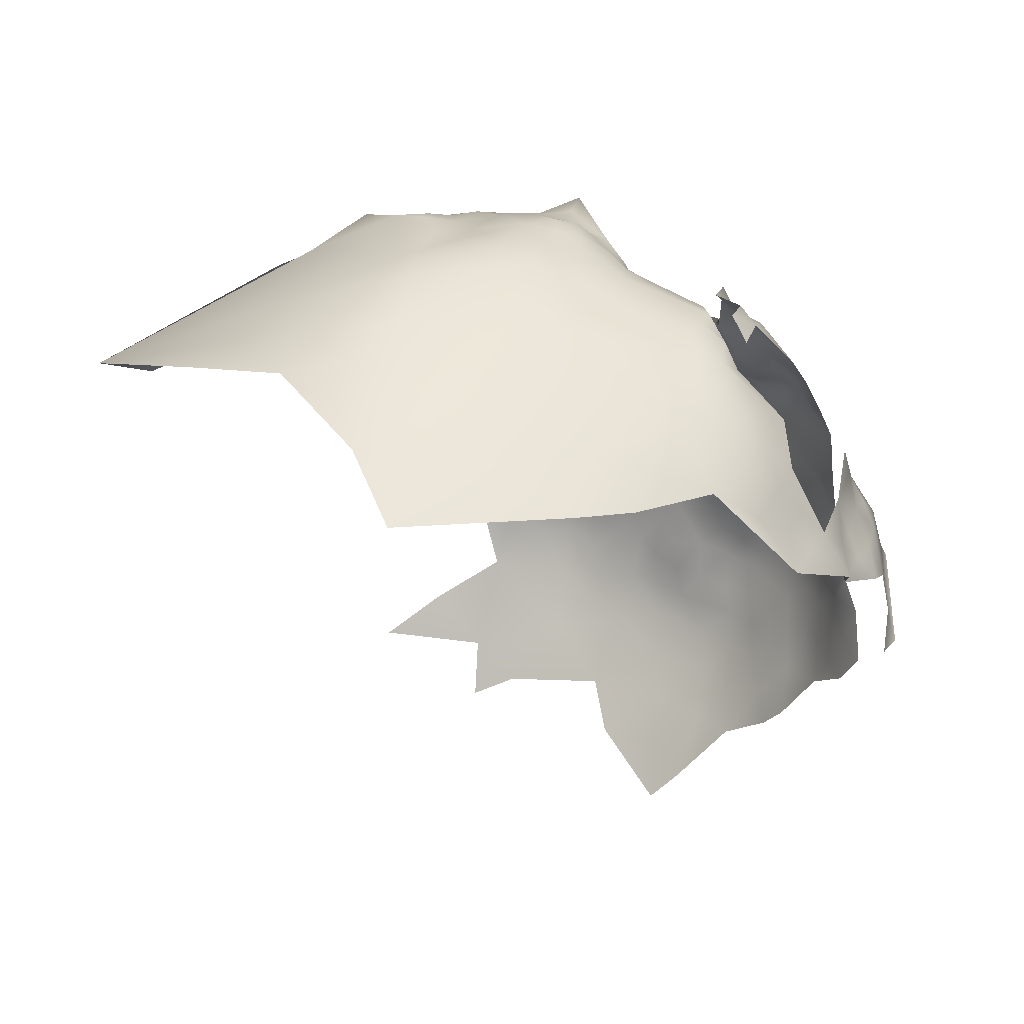
<metadata>
{"format":"obj","ext":"obj","renderer":"f3d","projection":"perspective","resolution":1024,"background":"white","views":[{"elev":-2.2,"azim":130.1,"up":"+Z"}]}
</metadata>
<code>
v -321.8 -196.1 -645.8
v -322.9 -179.1 -657.5
v -334.6 -200.9 -665.1
v -332.8 -200.9 -659.8
v -332.8 -196.4 -663.1
v -335.1 -196.1 -667.8
v -336.7 -200.8 -670
v -334.1 -205.8 -662.6
v -336.2 -205.5 -667.4
v -338.5 -205.7 -672.5
v -337.8 -209.6 -669.4
v -339.1 -211.6 -675.6
v -337.5 -217.1 -675.5
v -336.8 -214.7 -668.6
v -335.4 -210.1 -665.1
v -337.8 -196.1 -672.9
v -339.1 -200.8 -675
v -340.4 -205.9 -677.7
v -340.9 -200.9 -679.8
v -340.1 -195.6 -683.2
v -341.2 -200.9 -686.3
v -341.2 -206.7 -684.2
v -320.2 -216.1 -643.1
v -321.5 -210.9 -642.5
v -320.5 -206 -640.3
v -324.9 -207.9 -644.5
v -324.6 -213.3 -647
v -316.5 -210 -638.8
v -314.7 -206.1 -638
v -313 -208.1 -633.4
v -322.8 -220 -647.1
v -319.3 -220.8 -642.7
v -325.3 -221.4 -652.2
v -323.4 -225.9 -650.3
v -328 -215.6 -651.6
v -328.8 -220.9 -655.2
v -326.8 -225.6 -654.1
v -320.6 -225.2 -644.6
v -316.7 -218.7 -640.1
v -323.6 -231.2 -653.7
v -321.7 -230.7 -647.7
v -338.4 -191.9 -675.6
v -339.8 -196 -678
v -336.3 -191.4 -670.8
v -323.9 -203.5 -643.9
v -325.7 -200 -646.5
v -327.9 -204.3 -647.4
v -320.9 -202.2 -640.5
v -321.1 -199.8 -643.7
v -328 -209.8 -649.6
v -336.7 -187.7 -674.7
v -332.9 -190.5 -666
v -334.3 -187.3 -670.1
v -331.3 -183.8 -669.3
v -328.6 -183 -664
v -328.1 -180.1 -669.1
v -330.8 -179.9 -673.1
v -330.4 -176.3 -676.4
v -333.7 -179.9 -677.1
v -333.9 -178.5 -682
v -336.3 -183.9 -679.7
v -326.8 -177 -672.8
v -334.2 -183.5 -674
v -326.7 -172.6 -676.1
v -324.1 -172.8 -671.4
v -323.8 -168.6 -674.7
v -321.9 -168.6 -669.6
v -322.1 -164.4 -672.1
v -324 -164.4 -676.4
v -326.1 -168.4 -679.3
v -328 -168.9 -684.2
v -329.2 -172.7 -680.4
v -318.4 -165.2 -670.2
v -323.2 -172.3 -664.5
v -320.2 -168.7 -664.4
v -328.2 -166.9 -689.8
v -325.1 -177.3 -666.2
v -321 -160 -672.9
v -317.3 -196.3 -643.1
v -336.7 -183.9 -685
v -335.1 -179.5 -688.5
v -337.2 -184.5 -691.6
v -335.7 -180.6 -696.2
v -337.8 -185 -697.8
v -338.6 -189.5 -694.5
v -338.5 -189.3 -687.3
v -338.6 -189.5 -701.4
v -339.5 -194.7 -697.2
v -339.4 -194.7 -690.1
v -340.8 -199.8 -692.9
v -333.4 -176.1 -692.9
v -333.1 -176.3 -699.1
v -330.7 -171.6 -695.3
v -330.2 -172 -702.9
v -335.6 -181.3 -703.8
v -328.6 -166.6 -699.2
v -338.7 -189.5 -680.6
v -338.8 -196.7 -706.2
v -331.3 -173.8 -687.3
v -334.1 -210.7 -659.9
v -332.1 -211.1 -654.5
v -332.6 -205.7 -656.9
v -333.7 -216.2 -658.7
v -340.4 -199.8 -699.3
v -340.3 -205.3 -704.8
v -341.7 -205.3 -696.6
v -342 -205.8 -690.1
v -341.2 -212.6 -702
v -342 -213.2 -693.9
v -338.9 -212.4 -711.7
v -338.7 -222 -707.7
v -336.4 -221.1 -717.7
v -334.4 -233.3 -714.9
v -335.1 -236.4 -704.9
v -320.6 -172.4 -660.8
v -317.3 -165.1 -664
v -318.3 -169 -659.3
v -330.6 -204.9 -652.2
v -329.1 -200 -650.1
v -331.1 -196.4 -657.8
v -331 -200.7 -654.9
v -327.2 -230.9 -657.6
v -330.2 -225.8 -658
v -333.2 -225.8 -662.5
v -331.3 -230.6 -660.7
v -329.1 -235.2 -659.1
v -325 -235.4 -655.5
v -332.3 -235.7 -663.7
v -335.4 -220.3 -664.1
v -335.9 -225.9 -668.1
v -333.6 -231 -666.5
v -336.1 -231.6 -673.3
v -334.2 -235.9 -669.7
v -335.3 -236.9 -676
v -334.2 -240.8 -672.8
v -332.2 -241.1 -667.3
v -336.4 -235.5 -680.9
v -333.5 -243 -681.7
v -338.7 -228.7 -682.2
v -336.7 -236.2 -687.3
v -338.5 -195.4 -712.5
v -336.8 -190 -710.3
v -326.4 -196.3 -649.4
v -326.6 -192.3 -652
v -329.2 -196.1 -653.5
v -323.5 -192.5 -647.8
v -329.3 -192.3 -656.4
v -326 -188 -655.5
v -324.4 -188 -649.9
v -323.9 -183.9 -652.2
v -329.2 -188.7 -660.2
v -331.4 -193.1 -661.2
v -228.2 -215.7 -626.4
v -337.7 -226 -673.9
v -320.2 -174.6 -656.4
v -323 -175.5 -660.7
v -325.5 -183.6 -659.2
v -325.1 -179.4 -661.6
v -320.8 -179.3 -652.8
v -341.3 -212 -688.4
v -341 -217.7 -686.4
v -340.1 -212.4 -682.8
v -339.4 -217.8 -680.7
v -340 -222.8 -683.5
v -338.4 -222.5 -677.8
v -315.2 -164 -656.6
v -335.4 -215 -663.3
v -332.2 -221.5 -658.2
v -330.9 -217.1 -655.3
v -340.5 -223.6 -689.8
v -317.4 -200.4 -639.1
v -313.7 -196.6 -640.3
v -313.4 -192.6 -642.8
v -318.7 -191.8 -644.6
v -334.7 -221.3 -728.4
v -335.1 -214.8 -723.9
v -338.8 -205.1 -714.7
v -337.2 -220.4 -671
v -329.1 -241 -662.6
v -317 -224.5 -639.6
v -311.4 -165.2 -651.9
v -314.7 -168.1 -651.8
v -318 -175 -651.1
v -317.2 -170.6 -654.1
v -238.8 -212.5 -619
v -321.9 -188.2 -645.8
v -329.9 -247.2 -672.3
v -338.7 -231 -692.1
v -311.1 -188.7 -644.1
v -311.9 -183.4 -643.8
v -316.8 -186.5 -644.2
v -307.9 -186.2 -641.5
v -321.6 -183.8 -648.3
v -270.9 -176.3 -633.2
v -270.1 -178.1 -627.8
v -265.4 -175.2 -629
v -265.2 -178.2 -624.3
v -260.2 -175.4 -626
v -261.2 -172.2 -629.9
v -260.1 -179.9 -622.6
v -263.9 -168.5 -632.1
v -258 -168.5 -630.9
v -256.8 -171.6 -627.6
v -250.3 -172.8 -627.2
v -252 -169.1 -630
v -260.6 -184.7 -620.2
v -265.6 -186.9 -617.8
v -270.9 -189.5 -614.4
v -265.3 -193.9 -617.4
v -260.8 -190.6 -618.6
v -255.4 -193.3 -619.5
v -255.3 -188.2 -620.1
v -258.2 -197.5 -618
v -249.8 -190.5 -620
v -251.5 -184.4 -620.2
v -250.8 -196.6 -618.7
v -243.8 -195.5 -621.4
v -241.4 -190 -623.6
v -239.7 -185 -625.1
v -235.2 -187.3 -626.4
v -232.3 -183.2 -628.8
v -230.3 -178.6 -632.7
v -227.7 -190.7 -629.1
v -237.8 -180.3 -627.3
v -245.8 -182 -622.9
v -238.4 -173.4 -630.9
v -245 -171 -629.9
v -243.7 -176 -626.9
v -248.7 -177.1 -624.4
v -217.9 -192.3 -635.4
v -222.1 -186.1 -634.2
v -252.1 -201.3 -618.6
v -257.9 -203.5 -617.3
v -215.6 -183.5 -642.5
v -266 -200 -616.9
v -271.8 -196 -616.6
v -276.3 -203.1 -618.4
v -269.4 -203.3 -617.1
v -264.2 -205.6 -616.2
v -269.5 -207.8 -616.6
v -275.1 -209.4 -617.1
v -270.6 -212.7 -617.5
v -264.6 -210.8 -617.1
v -263.8 -217.7 -618.2
v -259 -209.1 -616.8
v -277.3 -213 -618.3
v -206.7 -186.3 -649.1
v -206.2 -178.7 -654.9
v -198.8 -177.3 -664.5
v -210.2 -168.1 -662
v -197.1 -168.2 -676.9
v -207.7 -195.4 -643.8
v -200 -194.3 -651.5
v -201.2 -203.7 -648.1
v -198.5 -214.7 -649.3
v -205.1 -211.1 -644.7
v -214 -206.1 -637.3
v -201.9 -184 -655.9
v -273.8 -218 -619.1
v -282.6 -210.7 -619
v -279.7 -216.3 -619
v -284.4 -220.2 -620.3
v -279 -202.4 -622
v -278.2 -207.1 -618.8
v -255.8 -182.5 -620.9
v -273.4 -200.9 -618.8
v -273.9 -205.1 -617.4
v -251.5 -179.3 -621.8
v -256 -177.5 -622.3
v -264.7 -223.5 -618.7
v -247.4 -166.8 -632.7
v -246.9 -161.7 -638.2
v -242.2 -166.6 -634.7
v -234 -164.6 -642.9
v -323.6 -182.5 -655.4
v -318 -179.5 -646.8
v -258.2 -165 -633.4
v -253.3 -165.5 -633
v -325.7 -240.4 -658.4
v -325.2 -250 -666.2
v -322.4 -250.4 -660.7
v -325.7 -255.8 -679.2
v -318.2 -266.2 -686.8
v -269.6 -224.4 -619.6
v -264.1 -228.4 -619
v -270.1 -231.2 -622.2
v -260.4 -226.3 -617.7
v -251.2 -233.2 -621
v -241.4 -236.7 -625.6
v -245.6 -204.7 -619.3
v -246.6 -198.9 -619.6
v -252.4 -206.5 -618.4
v -241.9 -200.2 -619.8
v -236.1 -202.8 -620.5
v -238.6 -198.4 -620.9
v -237.2 -194.1 -623.8
v -250.8 -213.9 -619.2
v -246 -217.5 -620.2
v -315.9 -202.2 -636.4
v -278.1 -197.6 -621.9
v -339.7 -223.6 -699.2
v -311.5 -168.4 -648.3
v -315 -171.6 -649.3
v -311.5 -172.6 -645.8
v -307.8 -169.3 -644.9
v -304 -170.3 -642.1
v -303.8 -165.8 -644.3
v -300.1 -167.3 -642.3
v -300.1 -162.3 -644.3
v -303.6 -161.9 -647.6
v -307.8 -165 -647.4
v -306.8 -174.7 -644
v -311 -178 -645.2
v -305.2 -181.2 -641.3
v -301.9 -176.3 -641.8
v -306.8 -183.8 -633.8
v -301.5 -181.4 -636
v -307 -161.2 -652.3
v -300 -171.5 -640.1
v -297.3 -168 -638.9
v -315.8 -175 -646.3
v -322.9 -245.8 -656.4
v -318.1 -255.9 -660.8
v -313.5 -256 -653.7
v -318.3 -251.7 -654.7
v -306.3 -258.9 -651.1
v -325.6 -245.7 -661.8
v -328.3 -245.6 -666.3
v -279 -161.3 -637.4
v -332.8 -243.7 -692.7
v -278.1 -228.6 -624.1
v -253.5 -175.2 -624.9
v -322.2 -235.4 -650.3
v -320.2 -239.7 -647.1
v -317.3 -238.5 -642.2
v -322.4 -240.2 -652.8
v -316.4 -244.8 -646
v -319 -231.1 -642.4
v -318.3 -230.9 -634.6
v -309.7 -193.9 -640
v -312.9 -203.4 -634.8
v -279.3 -158.6 -642.4
v -272.5 -163 -636.3
v -284 -163 -635.1
v -287.4 -162 -638.3
v -292.8 -164.5 -637.3
v -287.8 -166 -635.5
v -286 -169.8 -632.4
v -291.6 -172.1 -630.1
v -291.7 -169.3 -635.1
v -295.3 -175.8 -636.6
v -320.8 -235 -646
v -313.7 -252.3 -649.9
v -258.5 -159.8 -636.3
v -310.6 -198.2 -638.5
v -308.5 -194.1 -636.2
v -308.7 -194.8 -630.3
v -307.2 -190.7 -637.5
v -308.9 -190.2 -641.9
v -311.4 -241.5 -639.7
v -309.4 -248.1 -645.3
v -319.6 -246.4 -650.5
v -314.1 -242.8 -642.5
v -324.1 -259.9 -696.8
v -327.6 -253.1 -704.5
v -324.5 -261 -707.6
v -312.1 -275 -694.6
v -309.7 -219.5 -630.8
v -298.1 -144.4 -671.9
v -298.2 -142.8 -677.9
v -298 -142 -684.1
v -292.8 -139.3 -683.4
v -297.3 -140.9 -689.4
v -300.1 -141.2 -694.8
v -301.4 -144.1 -685.3
v -293 -139.2 -696.8
v -293.3 -141.2 -675.1
v -293 -143.2 -670.3
v -287.6 -141.3 -672
v -287.8 -138.8 -678.6
v -286.9 -137 -684.1
v -281.9 -139.2 -676.5
v -289.4 -144.2 -665
v -285.3 -141 -665.6
v -277.8 -138.7 -670.6
v -276.9 -137.3 -678.5
v -276.7 -136.8 -684.8
v -282.6 -137.7 -680.5
v -273.4 -133.7 -683.9
v -270.1 -136.6 -676.6
v -281.2 -139.5 -662
v -308.4 -148 -679.5
v -264.8 -135.4 -679.3
v -258.4 -134.3 -683.5
v -258.9 -136.3 -676.6
v -257.9 -137.4 -669.7
v -263.7 -138.7 -666
v -257.9 -139.4 -663.1
v -262.7 -141.1 -660.1
v -258.7 -142.1 -657
v -254 -140.9 -659.5
v -251.2 -138.9 -666
v -251.7 -136.9 -674.9
v -253.8 -143.8 -654.3
v -248 -142.9 -658.9
v -258.7 -145 -651.8
v -248.4 -146.9 -652
v -255 -146.6 -648.6
v -240.4 -147.8 -657.1
v -252.3 -152.3 -643.8
v -243.9 -155.4 -646.4
v -258.2 -152.7 -641.3
v -241.6 -142.8 -664.6
v -242 -139.2 -671
v -227.7 -151.6 -665.7
v -229.9 -145.6 -674.1
v -268.5 -143.5 -657.4
v -234.5 -145.8 -666.8
v -220.4 -150.2 -675.1
v -262.9 -143.7 -654.8
v -258.8 -148.8 -644.6
v -262.8 -151.3 -644.5
v -261.9 -154.2 -639.3
v -264.2 -137.1 -673.3
v -299 -149.7 -675.2
v -261.4 -148.1 -649.1
v -236.1 -266.2 -644
v -210.1 -250.9 -645.4
f 120 145 147
f 115 74 156
f 46 143 119
f 303 302 182
f 267 266 237
f 8 9 15
f 156 158 2
f 146 144 143
f 172 173 79
f 39 23 32
f 145 144 147
f 2 275 159
f 2 159 155
f 304 305 302
f 15 9 11
f 54 56 57
f 145 143 144
f 358 340 356
f 59 57 58
f 52 53 44
f 183 155 159
f 59 63 57
f 193 150 149
f 156 2 155
f 310 307 309
f 151 147 148
f 345 347 344
f 66 64 65
f 40 122 127
f 121 102 118
f 37 33 36
f 47 46 119
f 238 267 240
f 238 266 267
f 311 302 305
f 304 302 303
f 49 79 1
f 358 359 340
f 174 79 173
f 29 30 341
f 115 75 74
f 70 72 64
f 70 64 66
f 184 155 183
f 34 33 37
f 200 206 265
f 27 50 35
f 126 127 122
f 340 173 172
f 340 172 355
f 122 125 126
f 62 58 57
f 62 57 56
f 115 156 155
f 41 333 352
f 333 334 352
f 157 275 2
f 157 2 158
f 308 309 307
f 305 307 311
f 305 306 307
f 237 263 264
f 311 307 310
f 3 5 6
f 7 3 6
f 168 36 169
f 7 9 3
f 43 19 17
f 32 31 38
f 75 115 117
f 199 198 203
f 199 203 202
f 268 225 229
f 312 305 304
f 67 73 68
f 58 64 72
f 8 3 9
f 148 147 144
f 149 144 146
f 267 237 264
f 267 264 241
f 17 19 18
f 67 66 65
f 121 120 4
f 121 145 120
f 45 46 47
f 192 189 359
f 53 51 44
f 303 182 184
f 303 184 183
f 174 1 79
f 299 29 341
f 186 193 149
f 164 163 161
f 10 11 9
f 62 64 58
f 62 65 64
f 4 5 3
f 196 198 199
f 49 46 45
f 15 11 14
f 181 182 302
f 100 8 15
f 124 125 123
f 118 119 121
f 118 47 119
f 268 265 215
f 119 143 145
f 119 145 121
f 17 18 10
f 328 280 327
f 43 16 42
f 43 17 16
f 356 340 355
f 7 16 17
f 319 320 308
f 69 70 66
f 4 102 121
f 171 172 79
f 26 45 47
f 31 32 23
f 304 303 321
f 186 149 146
f 123 36 168
f 123 37 36
f 63 54 57
f 239 238 240
f 278 277 202
f 422 421 426
f 197 198 196
f 180 32 38
f 55 157 158
f 281 327 280
f 116 75 117
f 268 229 332
f 268 332 269
f 42 44 51
f 42 16 44
f 291 290 293
f 44 6 52
f 400 404 401
f 5 120 152
f 5 4 120
f 7 10 9
f 7 17 10
f 21 107 22
f 167 15 14
f 53 54 63
f 53 63 51
f 136 133 135
f 171 49 48
f 171 79 49
f 100 101 102
f 201 199 202
f 197 196 195
f 168 169 103
f 265 268 269
f 271 278 205
f 214 212 211
f 235 238 239
f 39 32 180
f 16 6 44
f 16 7 6
f 20 19 43
f 24 28 25
f 200 265 269
f 352 338 41
f 46 49 1
f 45 48 49
f 45 25 48
f 346 347 345
f 346 350 347
f 279 179 327
f 212 215 265
f 173 340 359
f 173 359 189
f 304 313 312
f 25 26 24
f 25 45 26
f 69 68 78
f 129 130 124
f 8 4 3
f 333 40 127
f 205 278 202
f 164 165 163
f 350 348 347
f 396 398 402
f 128 126 125
f 13 163 165
f 243 245 239
f 60 81 80
f 60 80 61
f 52 5 152
f 52 6 5
f 87 85 84
f 55 56 54
f 204 332 229
f 322 279 327
f 200 198 197
f 77 158 156
f 77 156 74
f 312 306 305
f 375 371 373
f 152 147 151
f 152 120 147
f 128 131 133
f 128 133 136
f 369 378 377
f 369 377 370
f 292 232 233
f 179 328 327
f 285 270 284
f 167 103 100
f 167 100 15
f 127 336 333
f 71 72 70
f 168 124 123
f 174 186 146
f 174 146 1
f 25 28 29
f 378 379 377
f 73 78 68
f 161 163 162
f 161 162 160
f 8 100 102
f 8 102 4
f 12 10 18
f 1 146 143
f 1 143 46
f 84 82 83
f 84 85 82
f 263 266 300
f 263 237 266
f 99 91 81
f 87 88 85
f 381 380 388
f 294 295 293
f 186 174 191
f 412 422 423
f 412 421 422
f 348 350 349
f 132 133 131
f 408 404 406
f 150 159 275
f 400 420 406
f 400 406 404
f 213 233 232
f 214 215 212
f 90 88 104
f 215 225 268
f 399 420 400
f 217 291 293
f 68 66 67
f 68 69 66
f 388 382 386
f 59 60 61
f 81 82 80
f 86 80 82
f 224 226 228
f 157 151 148
f 335 363 360
f 106 90 104
f 217 296 218
f 183 321 303
f 149 148 144
f 211 216 214
f 397 399 398
f 397 398 396
f 123 125 122
f 334 333 336
f 166 182 181
f 90 106 107
f 50 27 26
f 27 24 26
f 276 321 183
f 194 195 196
f 136 328 179
f 246 241 264
f 246 264 260
f 134 133 132
f 134 135 133
f 212 265 206
f 179 128 136
f 88 89 85
f 88 90 89
f 150 148 149
f 399 417 420
f 118 102 101
f 50 26 47
f 279 127 126
f 34 31 33
f 205 202 203
f 308 307 306
f 308 306 319
f 21 19 20
f 90 107 21
f 193 159 150
f 95 83 92
f 61 63 59
f 276 183 159
f 131 124 130
f 131 128 125
f 131 125 124
f 311 310 318
f 97 42 51
f 260 261 246
f 240 267 241
f 240 241 242
f 101 100 103
f 242 244 243
f 269 198 200
f 335 337 363
f 335 334 337
f 34 41 38
f 34 38 31
f 101 169 35
f 101 103 169
f 189 192 190
f 204 203 332
f 204 205 203
f 380 382 388
f 290 232 292
f 207 210 206
f 279 336 127
f 279 322 336
f 291 216 232
f 291 232 290
f 259 244 242
f 372 380 381
f 61 97 51
f 61 51 63
f 394 393 395
f 178 130 129
f 286 285 284
f 275 148 150
f 275 157 148
f 12 11 10
f 50 101 35
f 243 239 240
f 243 240 242
f 73 67 75
f 73 75 116
f 171 48 25
f 170 164 161
f 55 151 157
f 154 130 178
f 129 167 14
f 129 14 178
f 338 38 41
f 338 180 38
f 380 377 379
f 77 55 158
f 77 56 55
f 424 393 390
f 400 398 399
f 400 401 398
f 139 165 164
f 35 169 36
f 210 212 206
f 210 211 212
f 142 141 98
f 218 220 219
f 227 228 226
f 50 47 118
f 50 118 101
f 402 398 401
f 420 426 406
f 311 181 302
f 311 318 181
f 95 84 83
f 325 324 353
f 171 29 299
f 171 25 29
f 99 81 60
f 425 369 370
f 242 246 259
f 242 241 246
f 92 83 91
f 92 91 93
f 129 103 167
f 408 406 426
f 408 426 421
f 358 192 359
f 189 190 191
f 223 221 220
f 155 184 117
f 155 117 115
f 43 97 20
f 43 42 97
f 27 23 24
f 94 92 93
f 94 93 96
f 166 117 184
f 166 184 182
f 348 344 347
f 97 61 80
f 97 80 86
f 235 266 238
f 40 333 41
f 40 41 34
f 228 229 225
f 201 196 199
f 239 245 233
f 386 389 387
f 335 352 334
f 173 189 191
f 173 191 174
f 132 130 154
f 132 131 130
f 168 103 129
f 168 129 124
f 217 293 295
f 217 295 296
f 220 218 296
f 388 386 387
f 67 74 75
f 166 116 117
f 386 382 385
f 35 36 33
f 171 299 341
f 77 62 56
f 287 270 285
f 313 304 321
f 77 65 62
f 160 162 22
f 160 22 107
f 332 198 269
f 332 203 198
f 408 407 404
f 179 279 126
f 179 126 128
f 395 393 424
f 27 31 23
f 86 85 89
f 86 82 85
f 171 355 172
f 171 341 355
f 404 405 401
f 404 407 405
f 259 246 261
f 165 154 178
f 165 178 13
f 281 322 327
f 362 336 322
f 216 213 232
f 216 211 213
f 60 59 58
f 379 378 383
f 379 383 384
f 335 338 352
f 217 216 291
f 271 273 272
f 99 72 71
f 227 271 205
f 227 205 204
f 52 152 151
f 409 405 407
f 201 202 277
f 320 309 308
f 109 160 107
f 109 107 106
f 19 22 18
f 19 21 22
f 306 315 319
f 306 312 315
f 236 266 235
f 316 317 314
f 21 20 89
f 21 89 90
f 292 233 245
f 424 397 396
f 424 396 395
f 217 214 216
f 187 280 328
f 351 349 350
f 339 180 338
f 20 97 86
f 20 86 89
f 204 229 228
f 204 228 227
f 416 418 415
f 235 213 209
f 325 362 322
f 76 99 71
f 210 209 213
f 210 213 211
f 52 54 53
f 358 356 357
f 108 109 106
f 40 34 37
f 37 123 122
f 37 122 40
f 105 108 106
f 361 363 337
f 390 389 386
f 312 314 315
f 224 219 220
f 224 220 221
f 345 344 329
f 207 209 210
f 12 163 13
f 12 162 163
f 105 106 104
f 60 72 99
f 60 58 72
f 28 24 23
f 236 300 266
f 227 273 271
f 382 380 379
f 99 93 91
f 99 76 93
f 65 74 67
f 65 77 74
f 39 28 23
f 372 373 371
f 362 337 334
f 362 334 336
f 325 281 323
f 325 322 281
f 351 320 319
f 13 178 14
f 360 363 361
f 375 370 371
f 410 421 412
f 410 408 421
f 154 165 139
f 313 314 312
f 412 423 354
f 208 209 207
f 323 324 325
f 192 316 314
f 192 358 316
f 317 315 314
f 190 192 314
f 357 356 355
f 326 353 324
f 12 13 14
f 12 14 11
f 353 362 325
f 170 139 164
f 236 209 208
f 236 235 209
f 222 224 221
f 222 226 224
f 188 139 170
f 83 82 81
f 83 81 91
f 354 277 278
f 35 31 27
f 35 33 31
f 372 371 370
f 197 206 200
f 95 87 84
f 76 96 93
f 132 137 134
f 284 270 244
f 284 244 259
f 260 264 263
f 142 98 87
f 376 374 373
f 384 391 385
f 162 18 22
f 162 12 18
f 224 225 219
f 224 228 225
f 166 181 318
f 351 319 315
f 351 315 317
f 187 328 136
f 187 136 135
f 345 329 342
f 262 261 260
f 372 377 380
f 372 370 377
f 272 278 271
f 138 137 140
f 235 239 233
f 235 233 213
f 385 390 386
f 52 151 55
f 52 55 54
f 138 134 137
f 393 389 390
f 140 139 188
f 140 137 139
f 98 104 88
f 98 88 87
f 112 176 175
f 353 361 337
f 353 337 362
f 405 402 401
f 105 104 98
f 244 245 243
f 413 405 409
f 294 296 295
f 330 138 140
f 132 154 139
f 132 139 137
f 297 290 292
f 177 110 105
f 375 373 374
f 297 292 245
f 301 188 170
f 254 256 255
f 331 286 284
f 194 196 201
f 294 293 290
f 108 105 110
f 419 416 415
f 323 281 280
f 95 92 94
f 247 258 248
f 114 111 113
f 114 301 111
f 218 214 217
f 417 399 397
f 142 87 95
f 339 338 335
f 230 231 223
f 346 309 320
f 385 382 379
f 385 379 384
f 109 161 160
f 272 273 274
f 369 383 378
f 410 407 408
f 214 225 215
f 252 247 234
f 207 206 197
f 234 231 230
f 226 273 227
f 354 201 277
f 222 221 223
f 403 395 396
f 403 396 402
f 218 219 225
f 218 225 214
f 381 388 387
f 403 394 395
f 392 370 375
f 364 365 366
f 138 135 134
f 357 316 358
f 417 426 420
f 414 403 402
f 177 98 141
f 177 105 98
f 112 113 111
f 108 110 111
f 253 247 252
f 253 258 247
f 411 272 274
f 138 187 135
f 287 244 270
f 397 424 390
f 249 248 258
f 249 250 248
f 259 261 262
f 418 413 409
f 326 361 353
f 368 39 180
f 414 413 418
f 410 272 411
f 208 300 236
f 410 412 354
f 252 254 253
f 112 110 176
f 112 111 110
f 170 161 109
f 339 335 360
f 407 410 411
f 114 188 301
f 413 414 402
f 413 402 405
f 343 194 201
f 177 176 110
f 185 294 290
f 231 222 223
f 345 309 346
f 414 418 416
f 301 108 111
f 331 284 259
f 331 259 262
f 343 201 354
f 343 354 423
f 252 257 256
f 252 256 254
f 185 297 298
f 185 290 297
f 330 140 188
f 339 368 180
f 288 287 285
f 394 389 393
f 425 383 369
f 301 170 109
f 301 109 108
f 282 187 138
f 282 280 187
f 323 326 324
f 282 364 283
f 250 249 251
f 252 234 230
f 252 230 257
f 208 207 197
f 330 188 114
f 330 365 364
f 153 185 298
f 248 234 247
f 153 294 185
f 415 418 409
f 392 375 374
f 113 112 175
f 288 285 286
f 288 298 297
f 282 323 280
f 282 138 330
f 282 330 364
f 253 254 255
f 414 394 403
f 249 258 253
f 367 283 364
f 114 365 330
f 288 244 287
f 250 419 415
f 251 419 250
f 250 234 248
f 428 289 427
f 428 255 256
f 427 289 288
f 428 256 257
f 427 288 286
f 428 153 298
f 193 276 159
f 191 193 186
f 191 276 193
f 276 313 321
f 190 276 191
f 190 313 276
f 313 190 314
f 320 350 346
f 351 350 320
f 296 223 220
f 294 223 296
f 223 257 230
f 153 223 294
f 153 257 223
f 257 153 428
f 226 274 273
f 222 274 226
f 411 409 407
f 234 222 231
f 274 409 411
f 234 274 222
f 274 415 409
f 250 274 234
f 250 415 274
f 272 354 278
f 410 354 272
f 244 297 245
f 297 244 288

</code>
